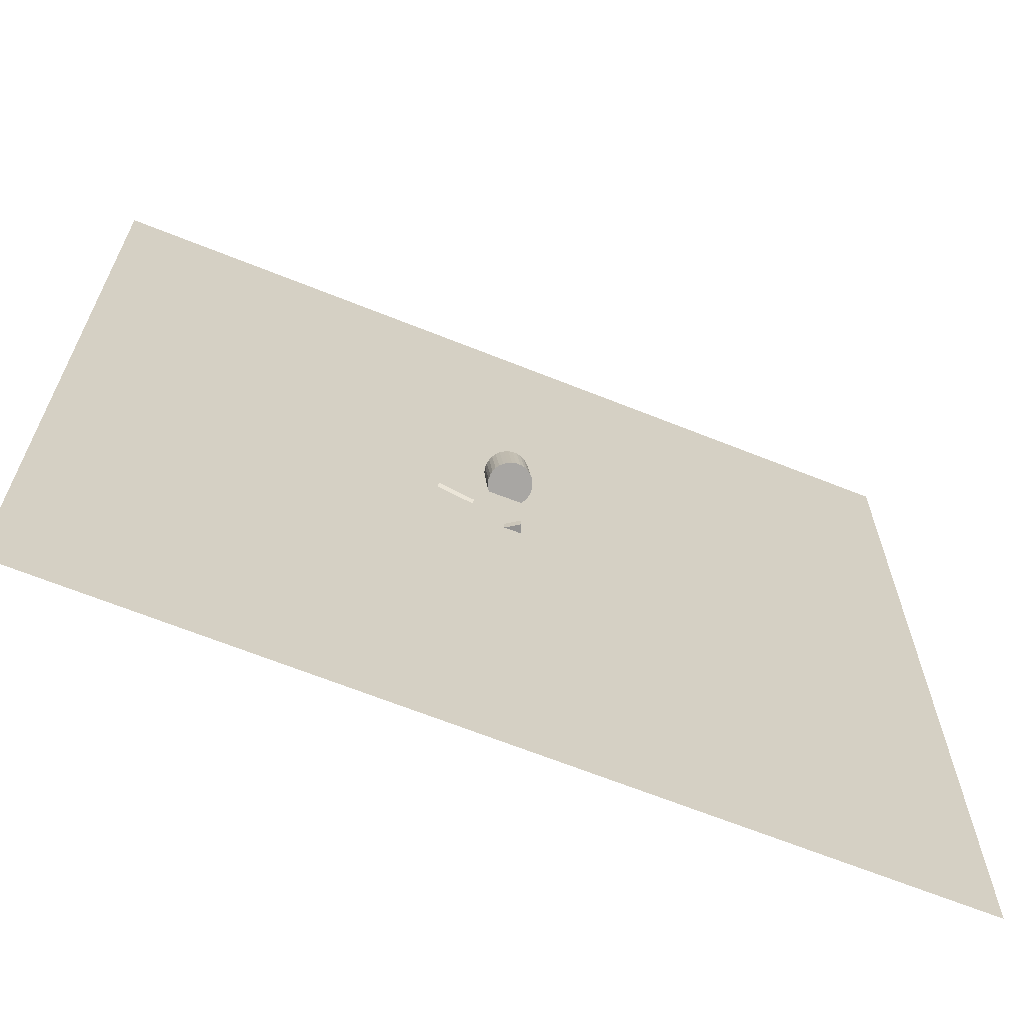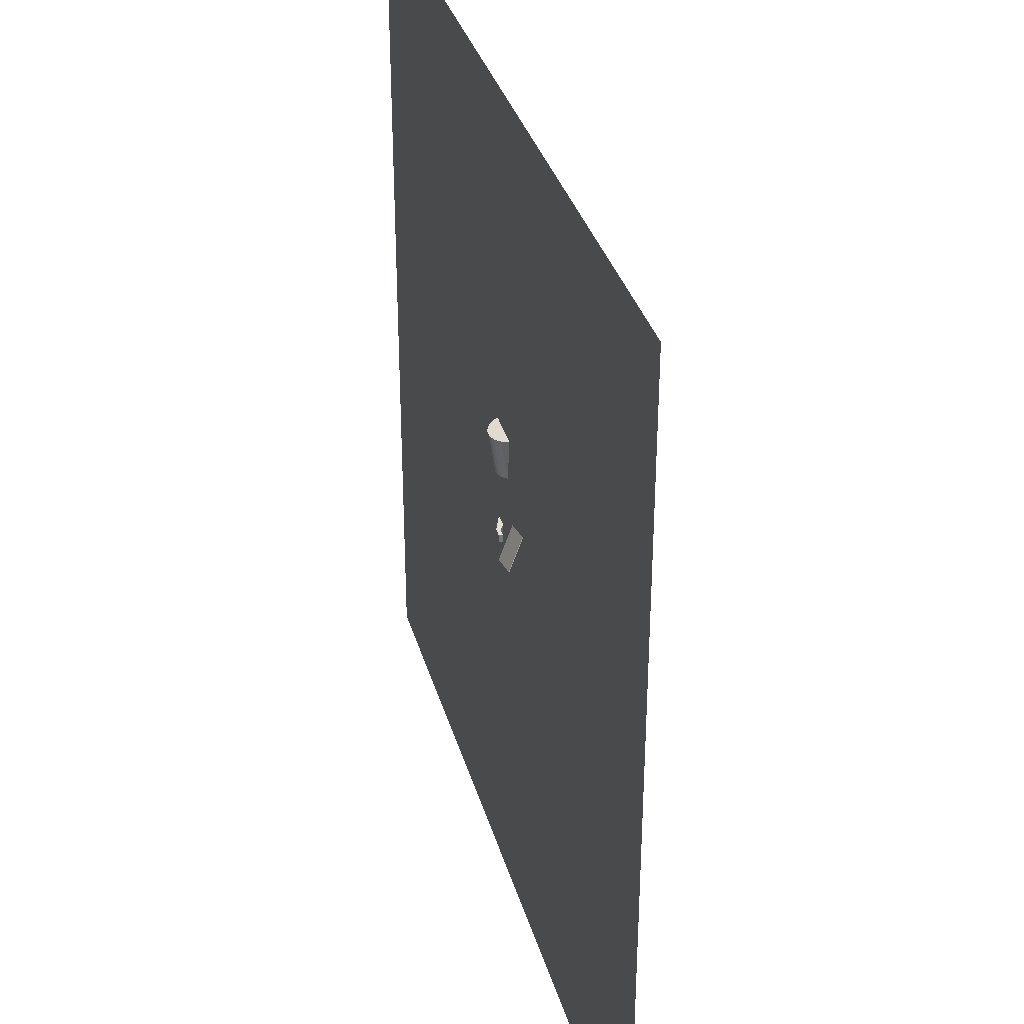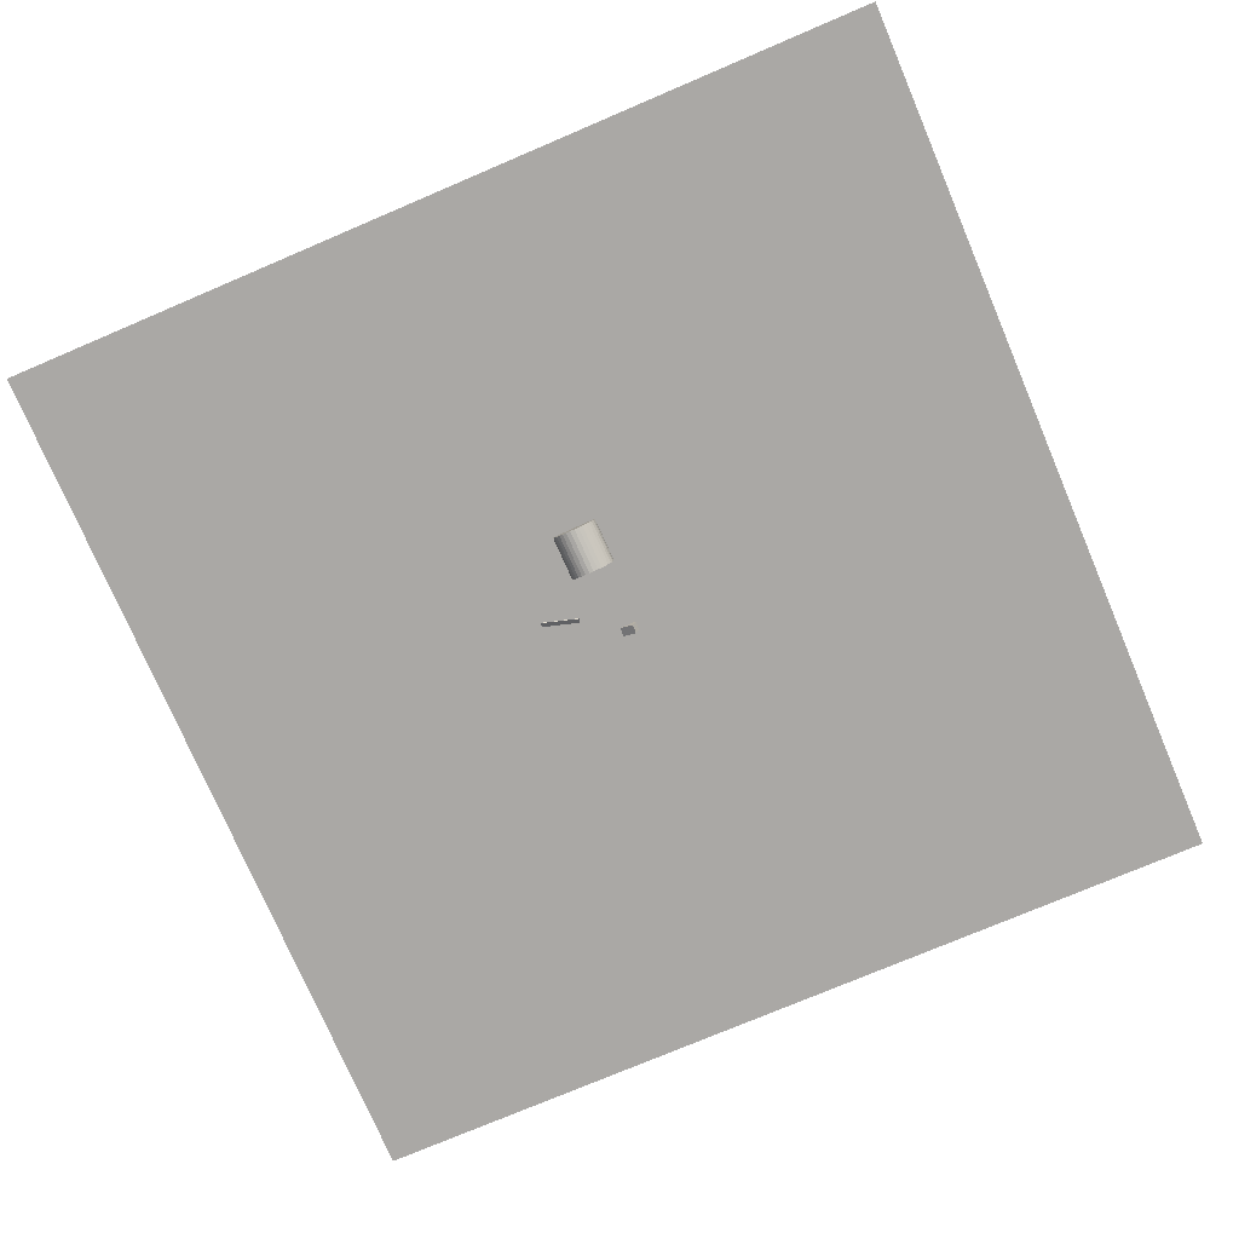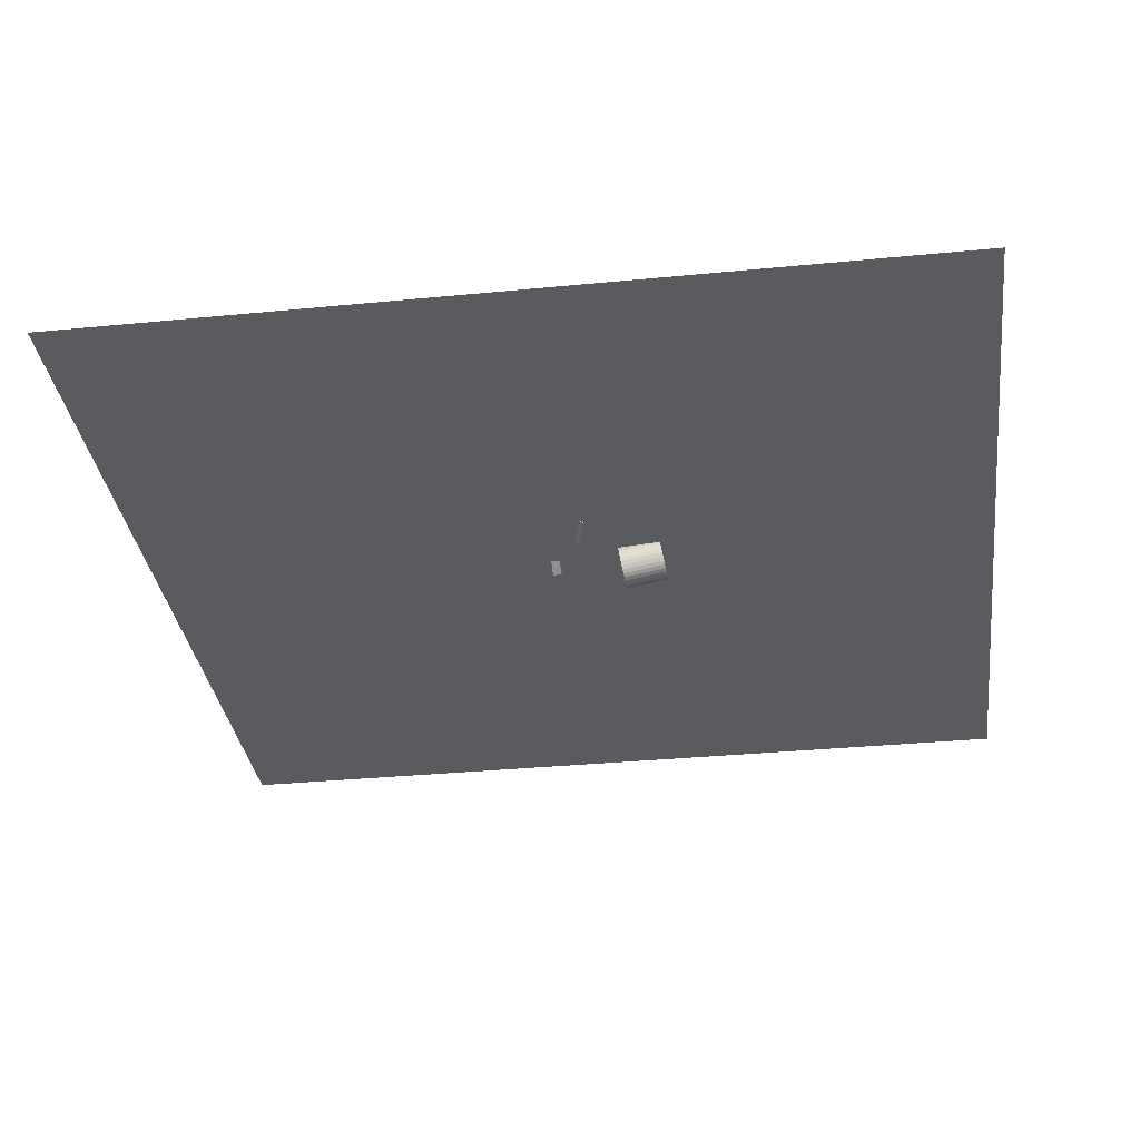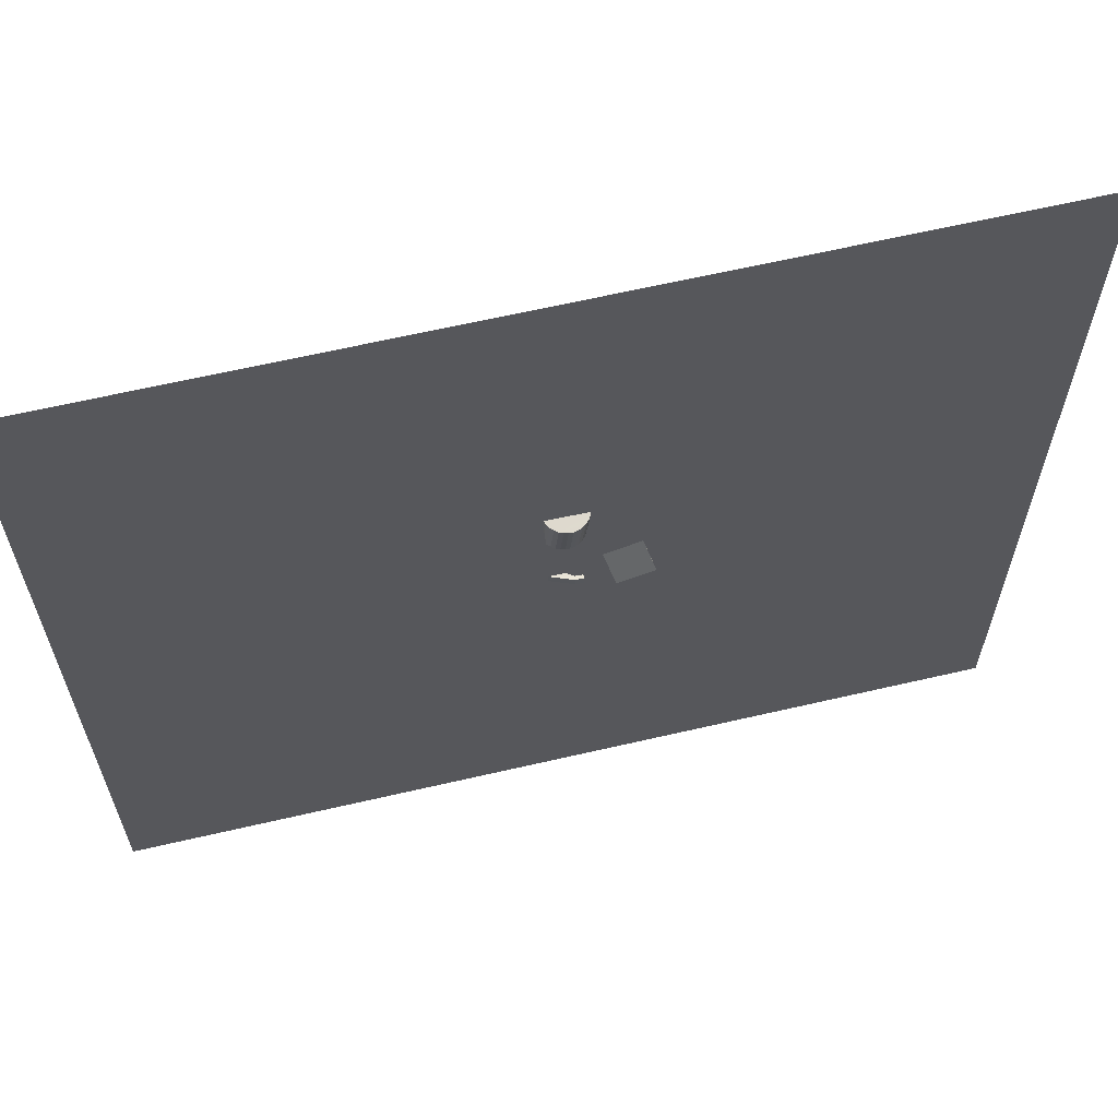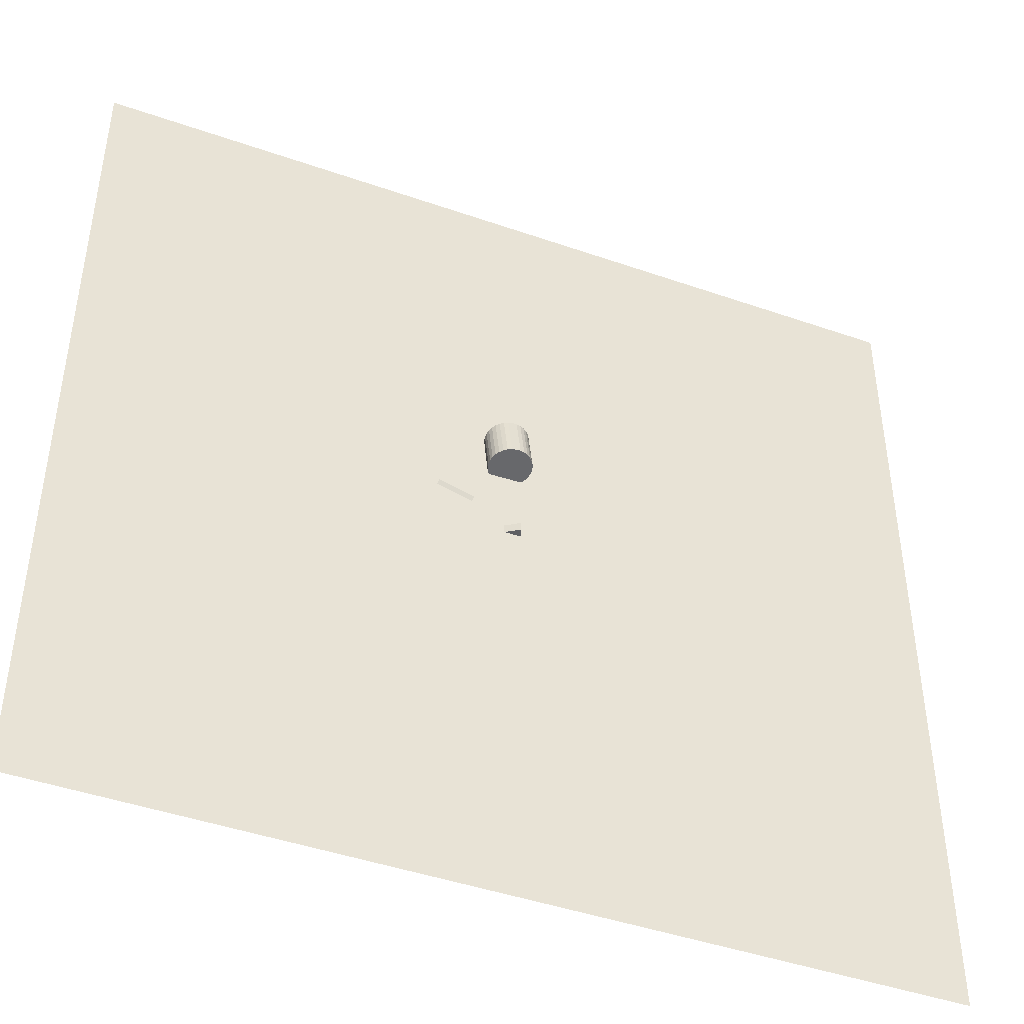
<metadata>
{"format":"obj","ext":"obj","renderer":"f3d","projection":"perspective","resolution":1024,"background":"white","views":[{"elev":-66.4,"azim":-21.9,"up":"+Z"},{"elev":34.4,"azim":-105.3,"up":"+Z"},{"elev":-75.1,"azim":23.1,"up":"+Y"},{"elev":-33.4,"azim":-82.4,"up":"+Y"},{"elev":63.8,"azim":166.8,"up":"+Z"},{"elev":-44.6,"azim":-22.1,"up":"+Z"}]}
</metadata>
<code>
v -100 0 100
v 100 0 100
v -100 0 -100
v 100 0 -100
v -100 0 -80
v -100 0 -60
v -100 0 -40
v -100 0 -20
v -100 0 0
v -100 0 20
v -100 0 40
v -100 0 60
v -100 0 80
v -80 0 100
v -60 0 100
v -40 0 100
v -20 0 100
v 0 0 100
v 20 0 100
v 40 0 100
v 60 0 100
v 80 0 100
v 100 0 80
v 100 0 60
v 100 0 40
v 100 0 20
v 100 0 0
v 100 0 -20
v 100 0 -40
v 100 0 -60
v 100 0 -80
v 80 0 -100
v 60 0 -100
v 40 0 -100
v 20 0 -100
v 0 0 -100
v -20 0 -100
v -40 0 -100
v -60 0 -100
v -80 0 -100
v -80 0 80
v -80 0 60
v -80 0 40
v -80 0 20
v -80 0 0
v -80 0 -20
v -80 0 -40
v -80 0 -60
v -80 0 -80
v -60 0 80
v -60 0 60
v -60 0 40
v -60 0 20
v -60 0 0
v -60 0 -20
v -60 0 -40
v -60 0 -60
v -60 0 -80
v -40 0 80
v -40 0 60
v -40 0 40
v -40 0 20
v -40 0 0
v -40 0 -20
v -40 0 -40
v -40 0 -60
v -40 0 -80
v -20 0 80
v -20 0 60
v -20 0 40
v -20 0 20
v -20 0 0
v -20 0 -20
v -20 0 -40
v -20 0 -60
v -20 0 -80
v 0 0 80
v 0 0 60
v 0 0 40
v 0 0 20
v 0 0 0
v 0 0 -20
v 0 0 -40
v 0 0 -60
v 0 0 -80
v 20 0 80
v 20 0 60
v 20 0 40
v 20 0 20
v 20 0 0
v 20 0 -20
v 20 0 -40
v 20 0 -60
v 20 0 -80
v 40 0 80
v 40 0 60
v 40 0 40
v 40 0 20
v 40 0 0
v 40 0 -20
v 40 0 -40
v 40 0 -60
v 40 0 -80
v 60 0 80
v 60 0 60
v 60 0 40
v 60 0 20
v 60 0 0
v 60 0 -20
v 60 0 -40
v 60 0 -60
v 60 0 -80
v 80 0 80
v 80 0 60
v 80 0 40
v 80 0 20
v 80 0 0
v 80 0 -20
v 80 0 -40
v 80 0 -60
v 80 0 -80
v -4.181 1.037 -2.612
v -4.259 1.984 -2.326
v -4.181 1.037 -4.629
v -4.259 1.984 -4.343
v 2.125 -1.945 -2.326
v 2.859 -0.06647 -2.326
v 2.125 -1.945 -4.343
v 2.859 -0.06647 -4.343
v -2.469 1.036 -4.451
v -2.292 1.947 -4.343
v -2.469 1.036 -2.435
v -2.292 1.947 -2.326
v -18.61 3.477 -2.138
v -18.59 3.605 -2.076
v -10.43 3.477 -4.516
v -10.41 3.605 -4.455
v -16.36 -0.5182 5.57
v -16.35 -0.3896 5.632
v -8.189 -0.5182 3.192
v -8.171 -0.3896 3.254
v -0.3308 1.795 11.93
v -0.6341 3.32 21.77
v 0.6273 1.612 11.99
v 0.3239 3.138 21.83
v 1.53 1.249 12.07
v 1.227 2.774 21.92
v 2.343 0.7174 12.18
v 2.04 2.243 22.02
v 3.034 0.0391 12.3
v 2.731 1.565 22.15
v 3.578 -0.7602 12.45
v 3.275 0.7653 22.29
v 3.953 -1.65 12.59
v 3.65 -0.1243 22.44
v 4.145 -2.595 12.75
v 3.842 -1.07 22.59
v 4.147 -3.561 12.9
v 3.844 -2.035 22.74
v 3.958 -4.509 13.04
v 3.655 -2.983 22.88
v 3.586 -5.403 13.17
v 3.283 -3.878 23.01
v 3.045 -6.209 13.27
v 2.741 -4.684 23.12
v 2.355 -6.896 13.36
v 2.052 -5.371 23.2
v 1.544 -7.438 13.42
v 1.241 -5.912 23.26
v 0.6428 -7.813 13.45
v 0.3395 -6.287 23.29
v -0.3146 -8.007 13.45
v -0.618 -6.482 23.29
v -1.291 -8.013 13.42
v -1.594 -6.488 23.26
v -2.249 -7.831 13.36
v -2.552 -6.305 23.21
v -3.152 -7.467 13.28
v -3.455 -5.942 23.12
v -3.965 -6.936 13.17
v -4.268 -5.41 23.01
v -4.656 -6.258 13.04
v -4.96 -4.732 22.89
v -5.2 -5.458 12.9
v -5.503 -3.933 22.75
v -5.575 -4.569 12.75
v -5.879 -3.043 22.6
v -5.767 -3.623 12.6
v -6.071 -2.098 22.45
v -5.769 -2.658 12.45
v -6.072 -1.132 22.3
v -5.58 -1.71 12.31
v -5.883 -0.1841 22.16
v -5.208 -0.8153 12.18
v -5.511 0.7102 22.03
v -4.667 -0.009196 12.07
v -4.97 1.516 21.92
v -3.977 0.6778 11.99
v -4.281 2.203 21.83
v -3.166 1.219 11.93
v -3.47 2.745 21.78
v -2.265 1.594 11.9
v -2.568 3.12 21.75
v -1.307 1.789 11.9
v -1.611 3.314 21.74
f 31 32 121
f 49 3 5
f 58 40 49
f 67 39 58
f 76 38 67
f 85 37 76
f 94 36 85
f 103 35 94
f 112 34 103
f 121 33 112
f 14 13 1
f 41 12 13
f 42 11 12
f 43 10 11
f 44 9 10
f 45 8 9
f 46 7 8
f 47 6 7
f 48 5 6
f 15 41 14
f 50 42 41
f 51 43 42
f 52 44 43
f 53 45 44
f 54 46 45
f 55 47 46
f 56 48 47
f 57 49 48
f 16 50 15
f 59 51 50
f 60 52 51
f 61 53 52
f 62 54 53
f 63 55 54
f 64 56 55
f 65 57 56
f 66 58 57
f 17 59 16
f 68 60 59
f 69 61 60
f 70 62 61
f 71 63 62
f 72 64 63
f 73 65 64
f 74 66 65
f 75 67 66
f 18 68 17
f 77 69 68
f 78 70 69
f 79 71 70
f 80 72 71
f 81 73 72
f 82 74 73
f 83 75 74
f 84 76 75
f 19 77 18
f 86 78 77
f 87 79 78
f 88 80 79
f 89 81 80
f 90 82 81
f 91 83 82
f 92 84 83
f 93 85 84
f 20 86 19
f 95 87 86
f 96 88 87
f 97 89 88
f 98 90 89
f 99 91 90
f 100 92 91
f 101 93 92
f 102 94 93
f 21 95 20
f 104 96 95
f 105 97 96
f 106 98 97
f 107 99 98
f 108 100 99
f 109 101 100
f 110 102 101
f 111 103 102
f 22 104 21
f 113 105 104
f 114 106 105
f 115 107 106
f 116 108 107
f 117 109 108
f 118 110 109
f 119 111 110
f 120 112 111
f 2 113 22
f 23 114 113
f 24 115 114
f 25 116 115
f 26 117 116
f 27 118 117
f 28 119 118
f 29 120 119
f 30 121 120
f 122 125 124
f 130 129 128
f 129 126 128
f 132 123 122
f 128 132 130
f 125 133 131
f 131 127 129
f 130 122 124
f 127 132 126
f 125 130 124
f 134 137 136
f 137 140 136
f 140 139 138
f 138 135 134
f 136 138 134
f 137 139 141
f 142 145 144
f 144 147 146
f 147 148 146
f 149 150 148
f 150 153 152
f 153 154 152
f 154 157 156
f 157 158 156
f 159 160 158
f 161 162 160
f 163 164 162
f 165 166 164
f 166 169 168
f 169 170 168
f 170 173 172
f 172 175 174
f 175 176 174
f 176 179 178
f 179 180 178
f 181 182 180
f 183 184 182
f 184 187 186
f 187 188 186
f 189 190 188
f 190 193 192
f 193 194 192
f 194 197 196
f 197 198 196
f 198 201 200
f 200 203 202
f 179 163 195
f 203 204 202
f 205 142 204
f 172 196 204
f 31 4 32
f 49 40 3
f 58 39 40
f 67 38 39
f 76 37 38
f 85 36 37
f 94 35 36
f 103 34 35
f 112 33 34
f 121 32 33
f 14 41 13
f 41 42 12
f 42 43 11
f 43 44 10
f 44 45 9
f 45 46 8
f 46 47 7
f 47 48 6
f 48 49 5
f 15 50 41
f 50 51 42
f 51 52 43
f 52 53 44
f 53 54 45
f 54 55 46
f 55 56 47
f 56 57 48
f 57 58 49
f 16 59 50
f 59 60 51
f 60 61 52
f 61 62 53
f 62 63 54
f 63 64 55
f 64 65 56
f 65 66 57
f 66 67 58
f 17 68 59
f 68 69 60
f 69 70 61
f 70 71 62
f 71 72 63
f 72 73 64
f 73 74 65
f 74 75 66
f 75 76 67
f 18 77 68
f 77 78 69
f 78 79 70
f 79 80 71
f 80 81 72
f 81 82 73
f 82 83 74
f 83 84 75
f 84 85 76
f 19 86 77
f 86 87 78
f 87 88 79
f 88 89 80
f 89 90 81
f 90 91 82
f 91 92 83
f 92 93 84
f 93 94 85
f 20 95 86
f 95 96 87
f 96 97 88
f 97 98 89
f 98 99 90
f 99 100 91
f 100 101 92
f 101 102 93
f 102 103 94
f 21 104 95
f 104 105 96
f 105 106 97
f 106 107 98
f 107 108 99
f 108 109 100
f 109 110 101
f 110 111 102
f 111 112 103
f 22 113 104
f 113 114 105
f 114 115 106
f 115 116 107
f 116 117 108
f 117 118 109
f 118 119 110
f 119 120 111
f 120 121 112
f 2 23 113
f 23 24 114
f 24 25 115
f 25 26 116
f 26 27 117
f 27 28 118
f 28 29 119
f 29 30 120
f 30 31 121
f 122 123 125
f 130 131 129
f 129 127 126
f 132 133 123
f 128 126 132
f 125 123 133
f 131 133 127
f 130 132 122
f 127 133 132
f 125 131 130
f 134 135 137
f 137 141 140
f 140 141 139
f 138 139 135
f 136 140 138
f 137 135 139
f 142 143 145
f 144 145 147
f 147 149 148
f 149 151 150
f 150 151 153
f 153 155 154
f 154 155 157
f 157 159 158
f 159 161 160
f 161 163 162
f 163 165 164
f 165 167 166
f 166 167 169
f 169 171 170
f 170 171 173
f 172 173 175
f 175 177 176
f 176 177 179
f 179 181 180
f 181 183 182
f 183 185 184
f 184 185 187
f 187 189 188
f 189 191 190
f 190 191 193
f 193 195 194
f 194 195 197
f 197 199 198
f 198 199 201
f 200 201 203
f 147 145 143
f 143 205 203
f 203 201 199
f 199 197 195
f 195 193 191
f 191 189 195
f 187 185 183
f 183 181 187
f 179 177 175
f 175 173 171
f 171 169 163
f 167 165 163
f 163 161 159
f 159 157 163
f 155 153 151
f 151 149 147
f 147 143 203
f 203 199 147
f 195 189 187
f 187 181 179
f 179 175 171
f 169 167 163
f 163 157 155
f 155 151 163
f 147 199 195
f 195 187 179
f 179 171 163
f 163 151 147
f 147 195 163
f 203 205 204
f 205 143 142
f 204 142 144
f 144 146 148
f 148 150 156
f 152 154 156
f 156 158 160
f 160 162 156
f 164 166 168
f 168 170 172
f 172 174 176
f 176 178 172
f 180 182 184
f 184 186 188
f 188 190 192
f 192 194 196
f 196 198 204
f 200 202 204
f 204 144 156
f 150 152 156
f 156 162 164
f 164 168 156
f 172 178 180
f 180 184 188
f 188 192 196
f 198 200 204
f 144 148 156
f 156 168 172
f 172 180 188
f 188 196 172
f 204 156 172

</code>
